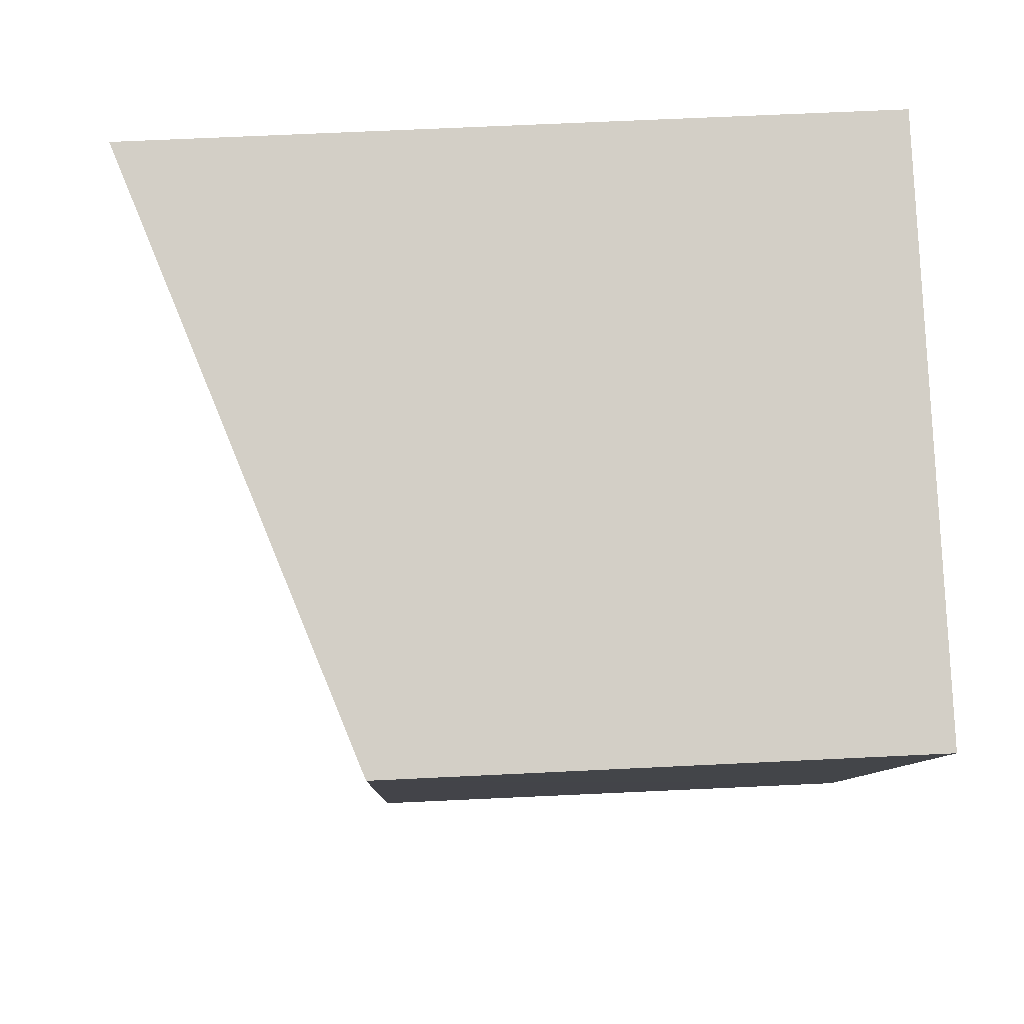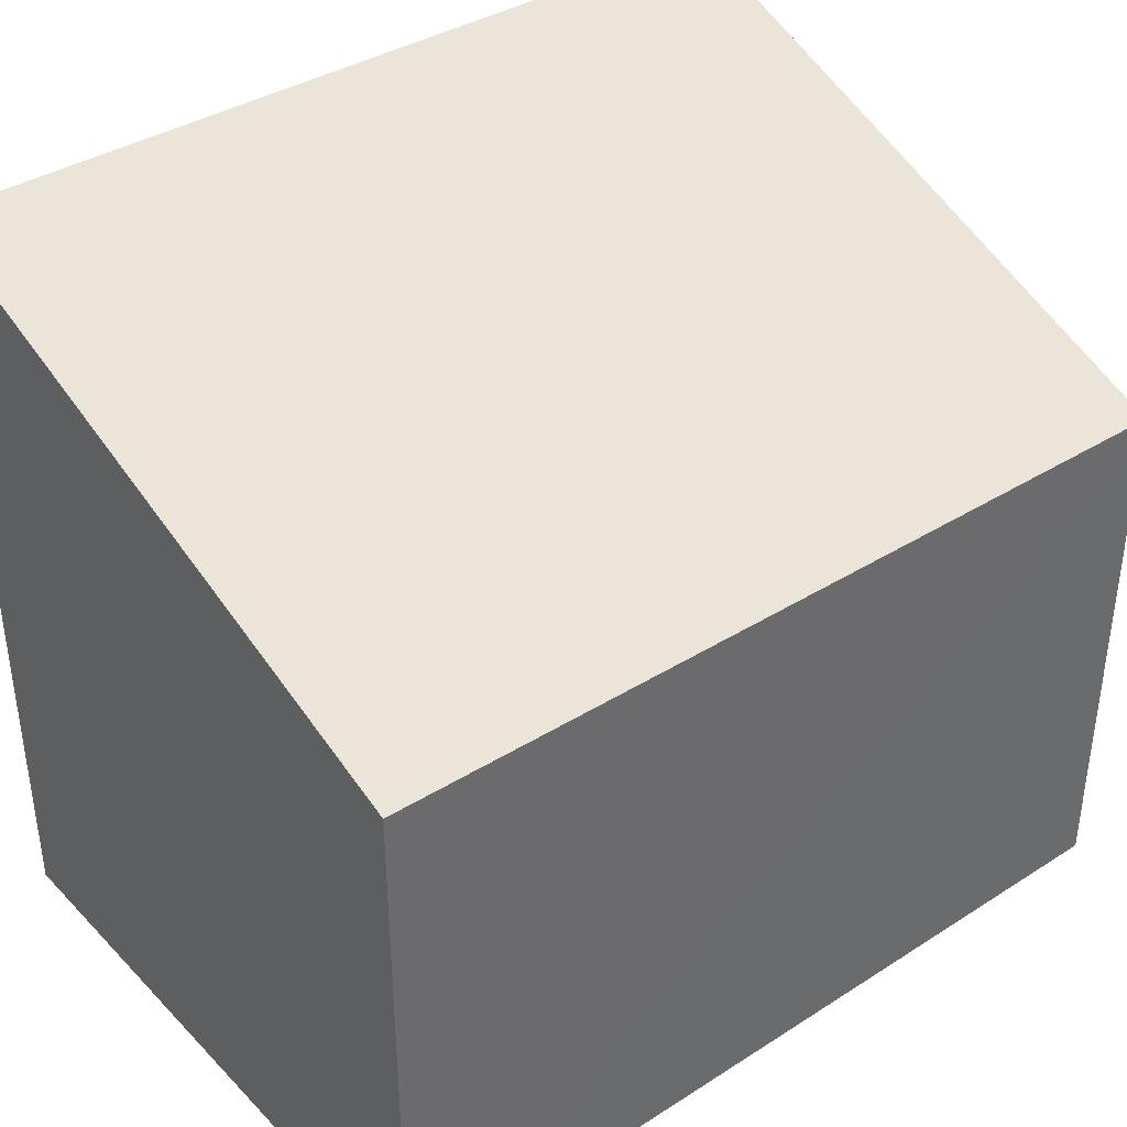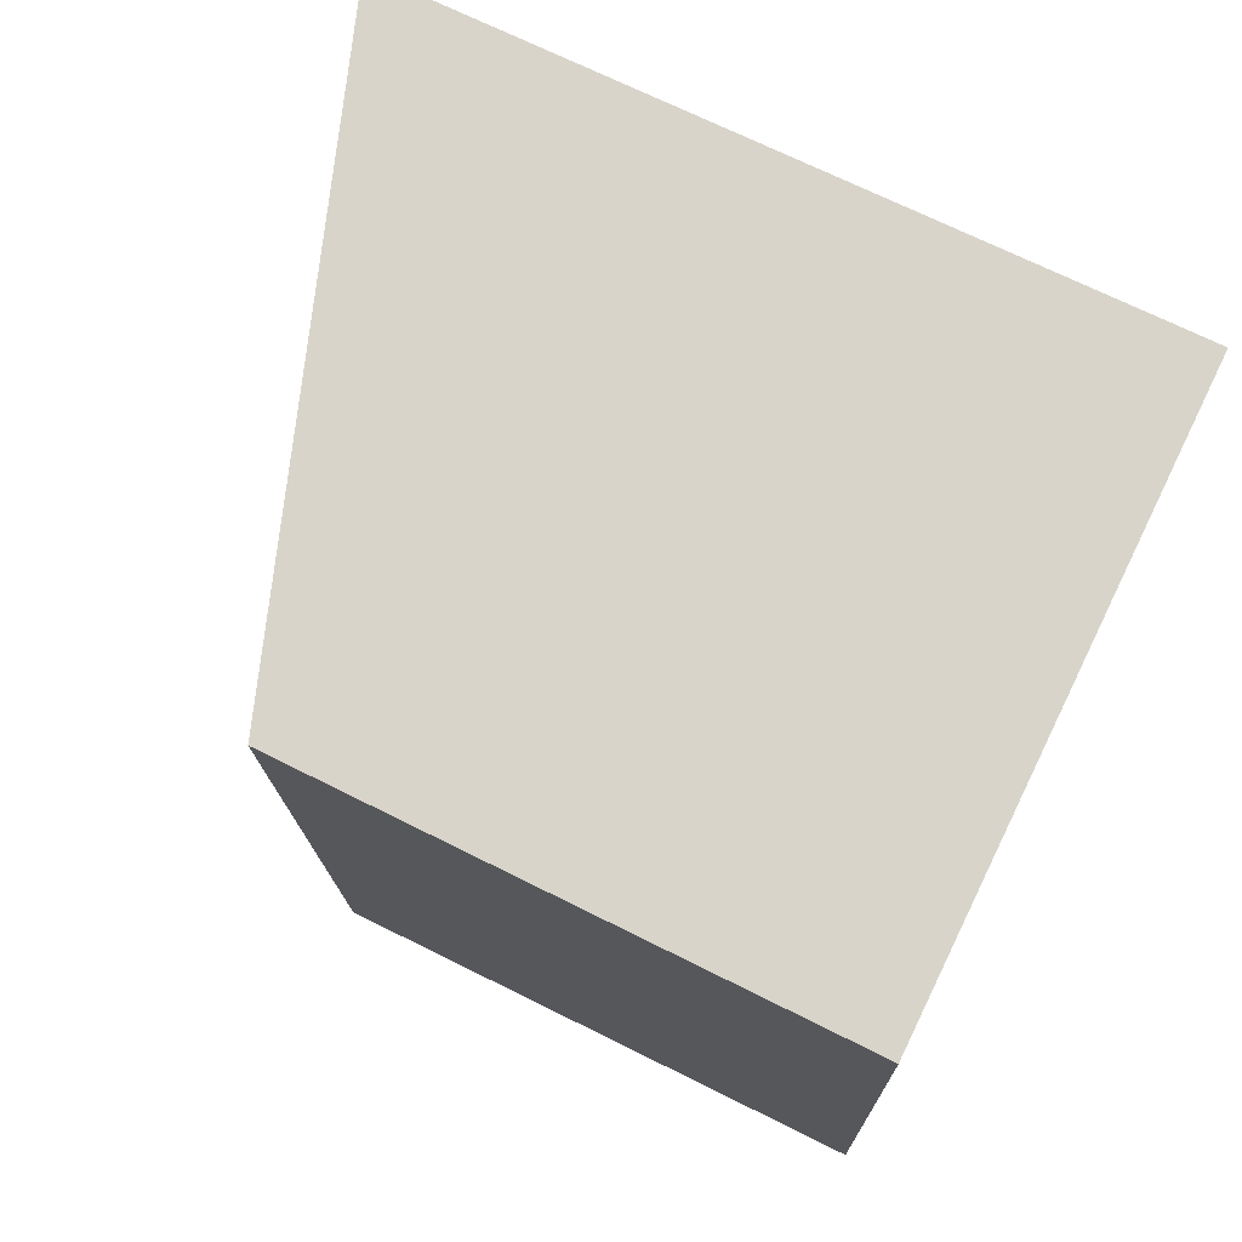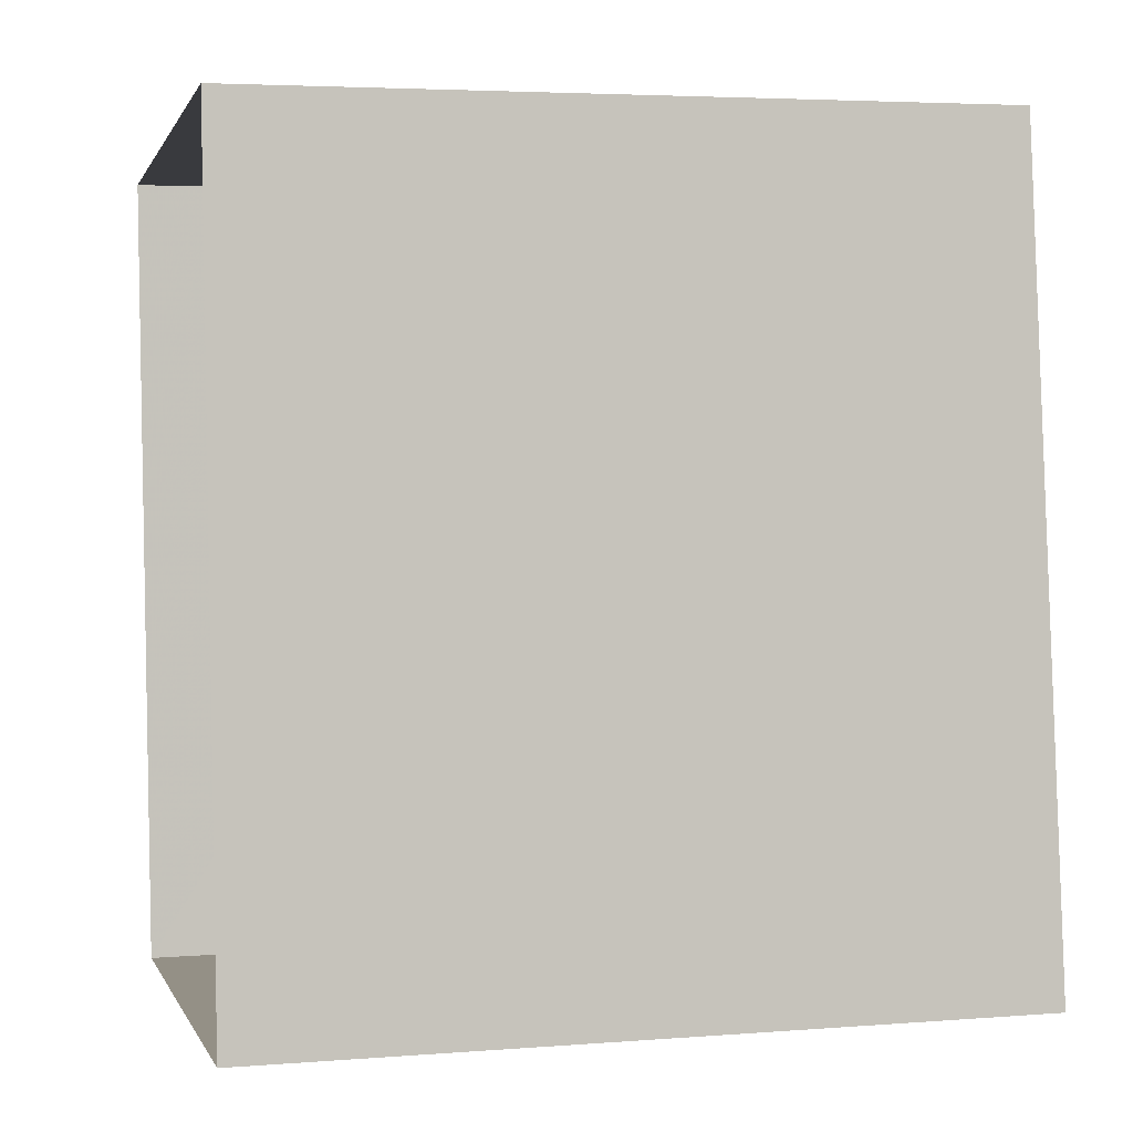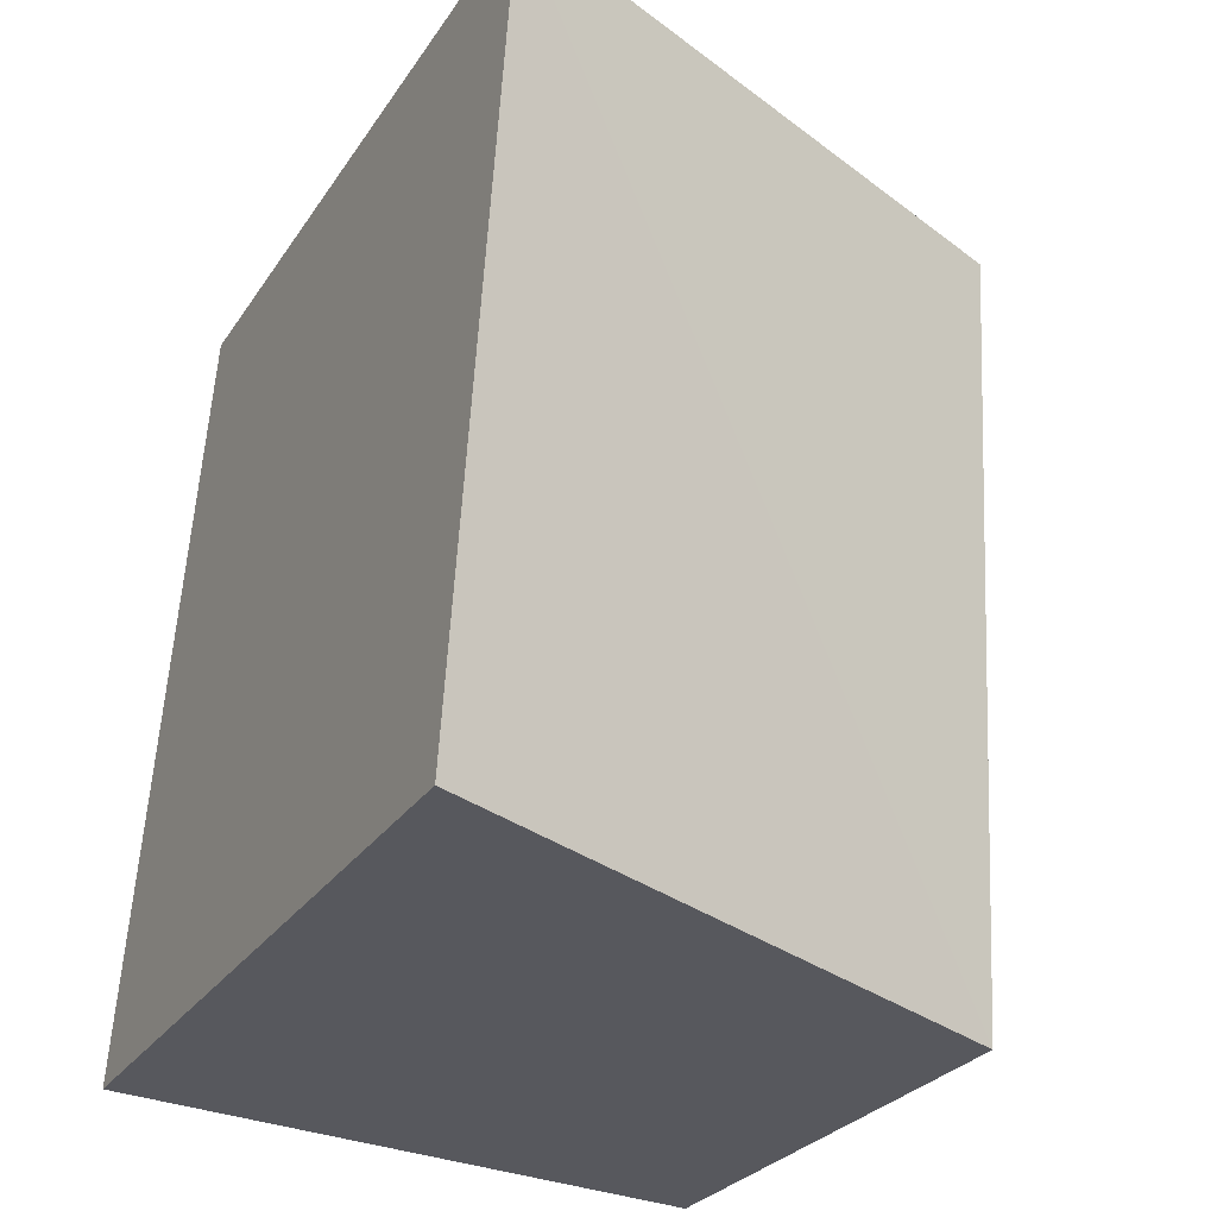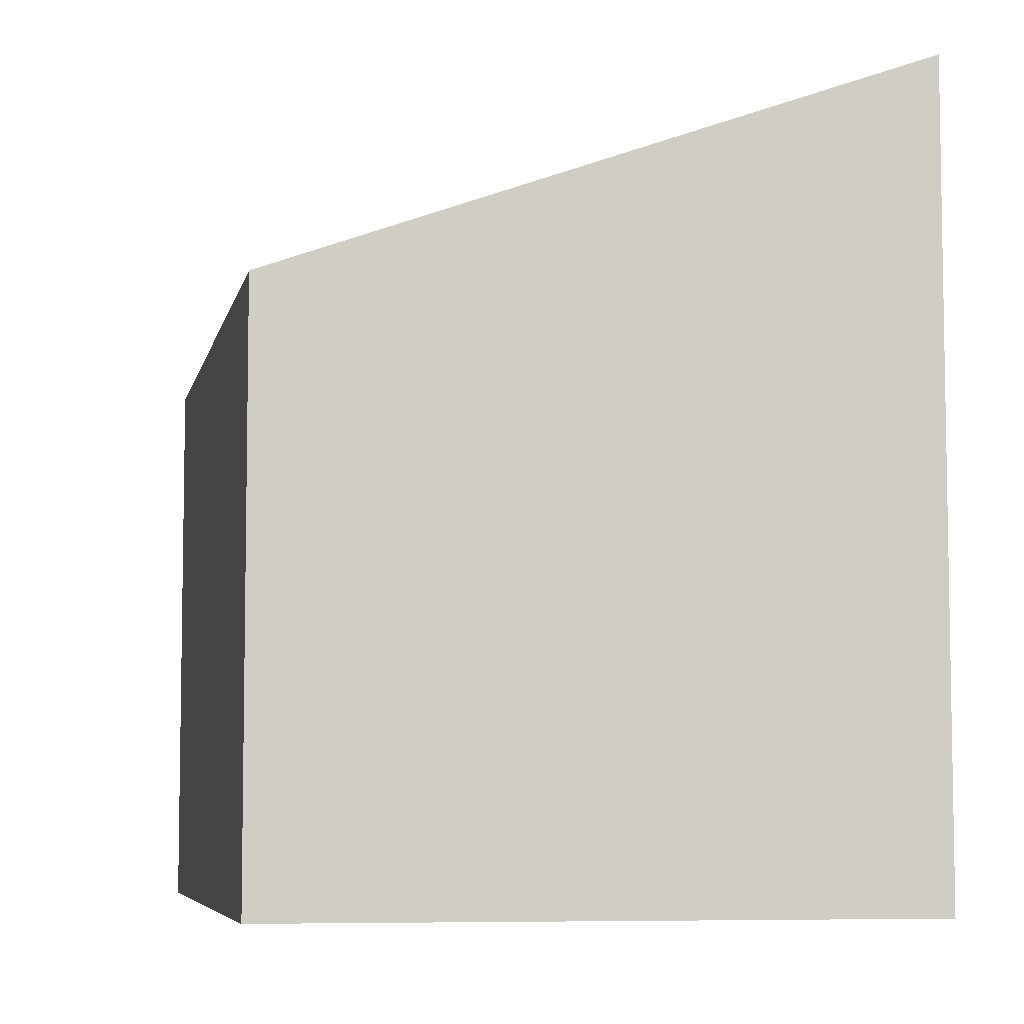
<metadata>
{"format":"obj","ext":"obj","renderer":"f3d","projection":"perspective","resolution":1024,"background":"white","views":[{"elev":77.7,"azim":87.3,"up":"+Y"},{"elev":40.0,"azim":47.5,"up":"+Z"},{"elev":71.2,"azim":116.2,"up":"+Y"},{"elev":4.1,"azim":-104.3,"up":"+Y"},{"elev":-27.3,"azim":-26.4,"up":"+Y"},{"elev":-6.6,"azim":165.0,"up":"+Z"}]}
</metadata>
<code>
v -3.731e+05 -1.033e+05 30.03
v -3.731e+05 -1.033e+05 30.03
v -3.731e+05 -1.033e+05 30.03
v -3.731e+05 -1.033e+05 30.03
v -3.731e+05 -1.033e+05 33.77
v -3.731e+05 -1.033e+05 33.62
v -3.731e+05 -1.033e+05 35.09
v -3.731e+05 -1.033e+05 35.24
f 1 2 3
f 1 4 2
f 5 6 7
f 8 5 7
f 6 1 3
f 7 6 3
f 6 4 1
f 6 5 4
f 7 3 2
f 8 7 2
f 5 2 4
f 5 8 2

</code>
